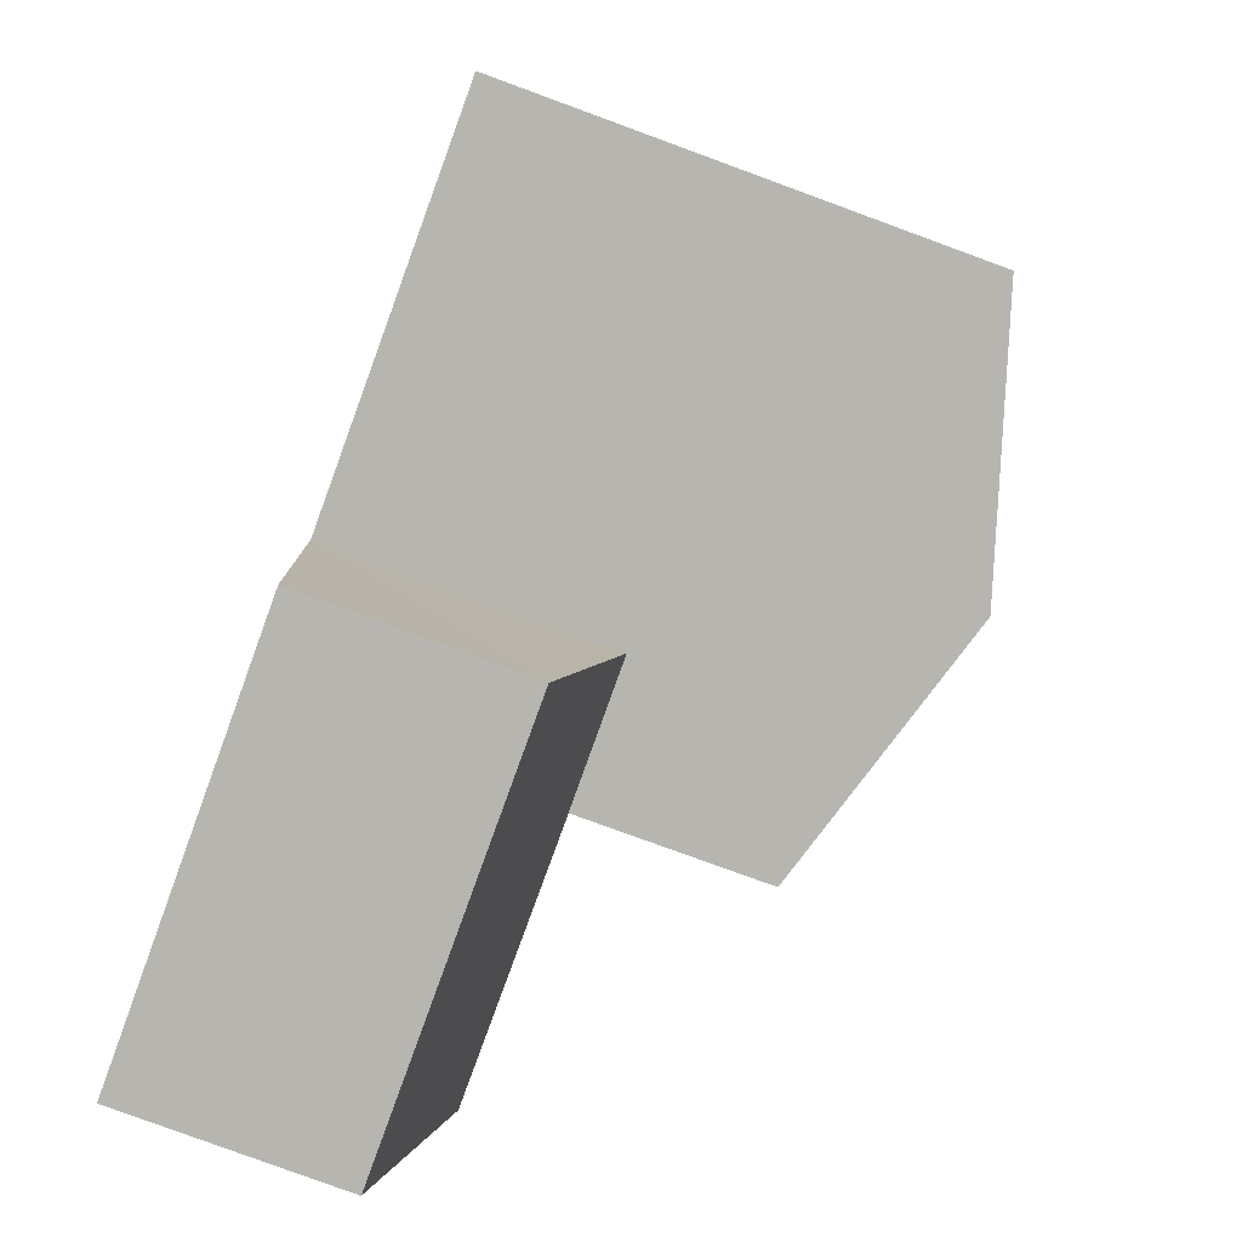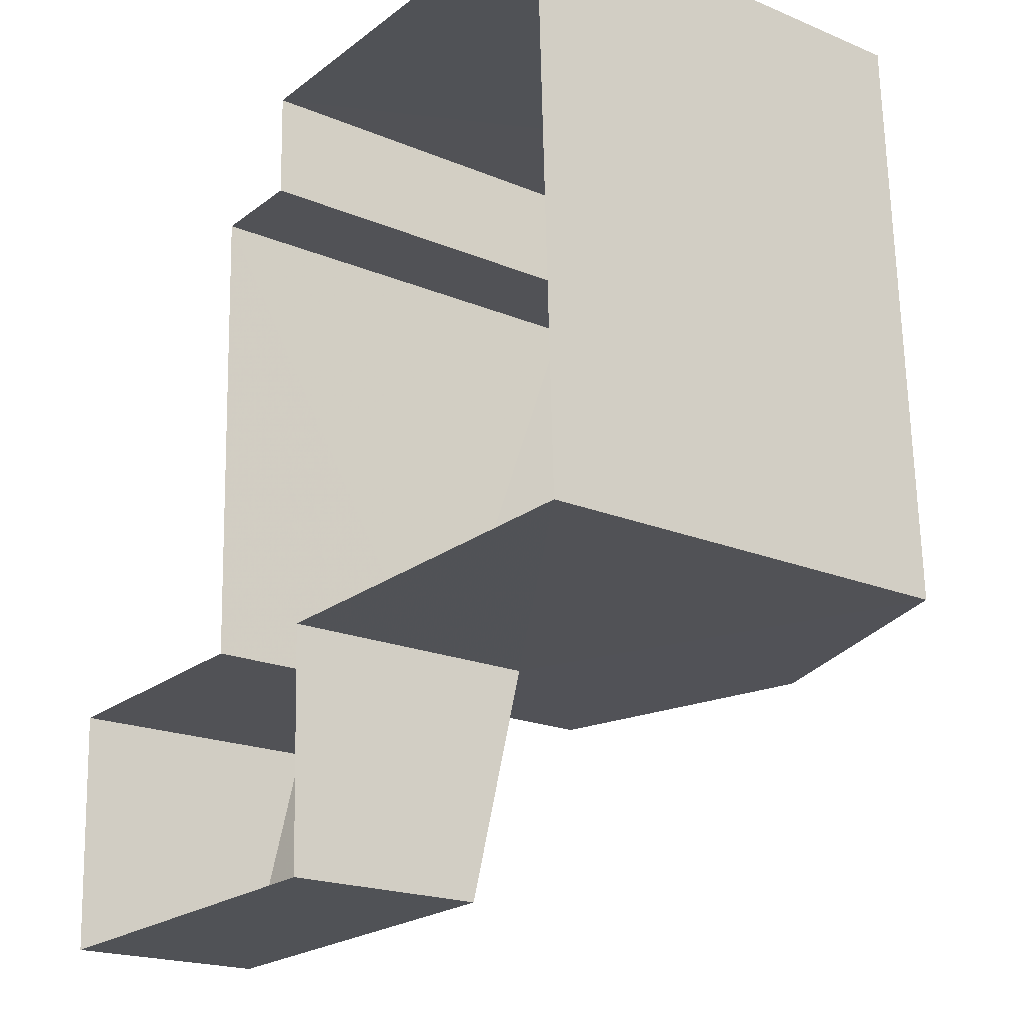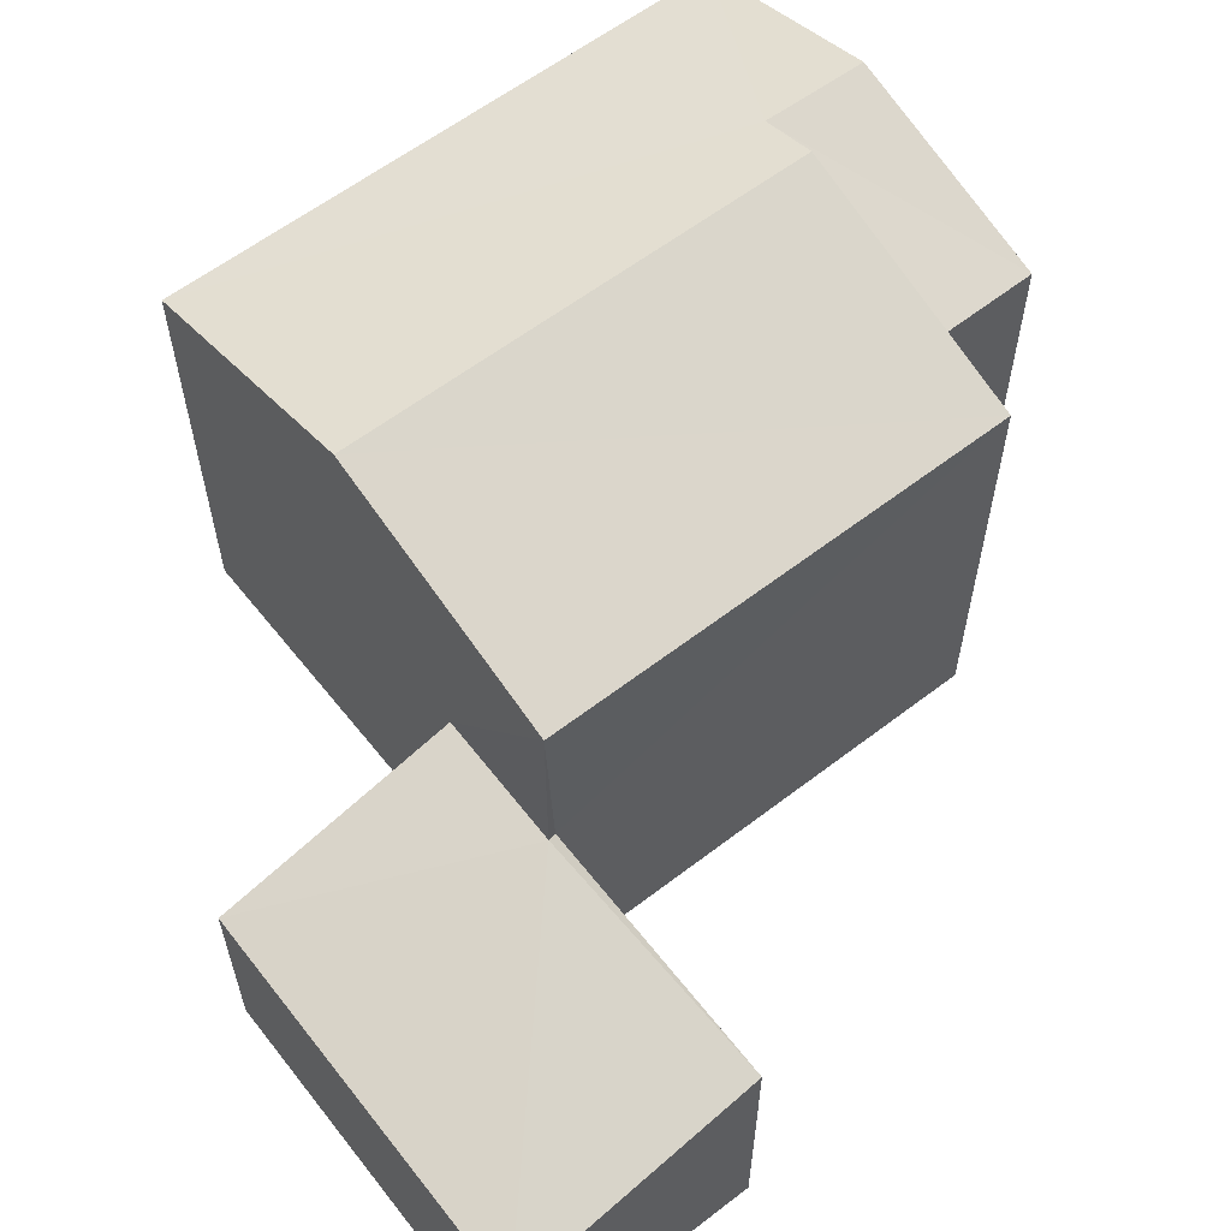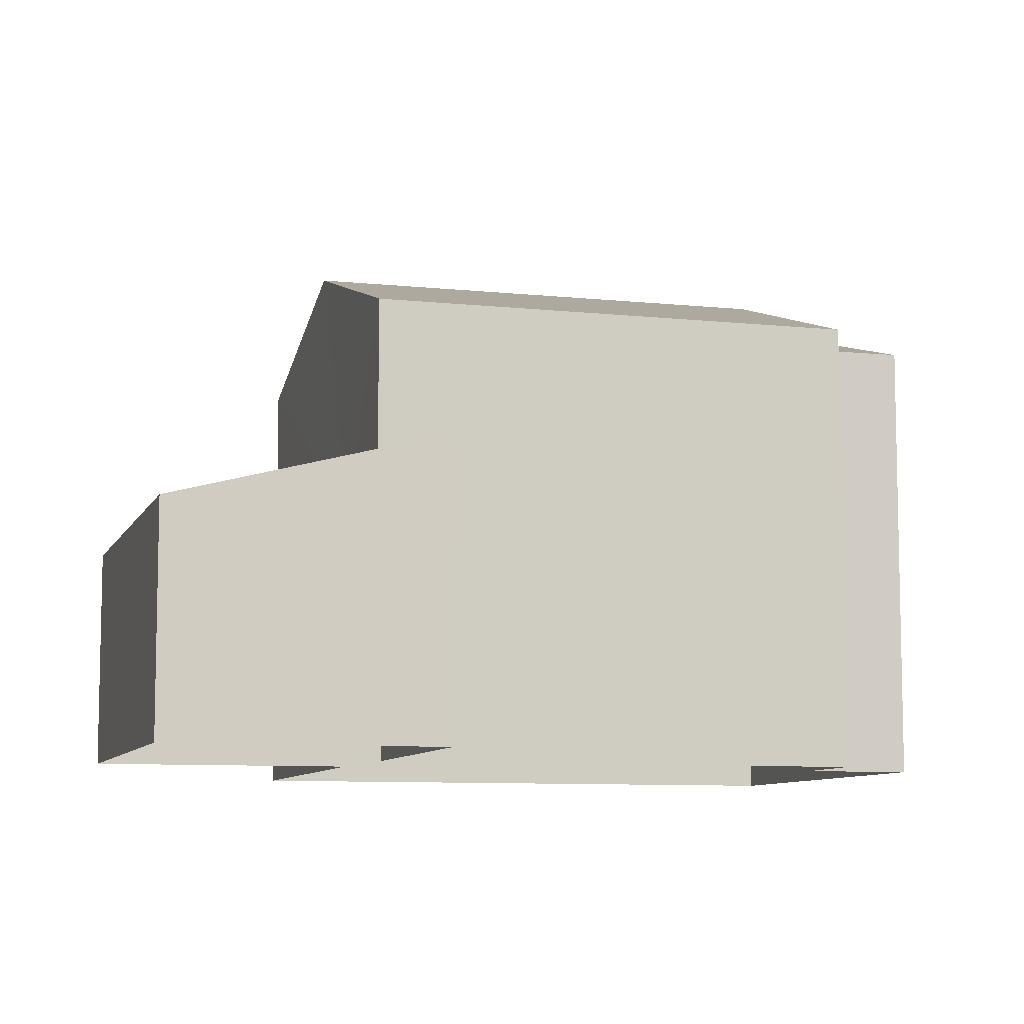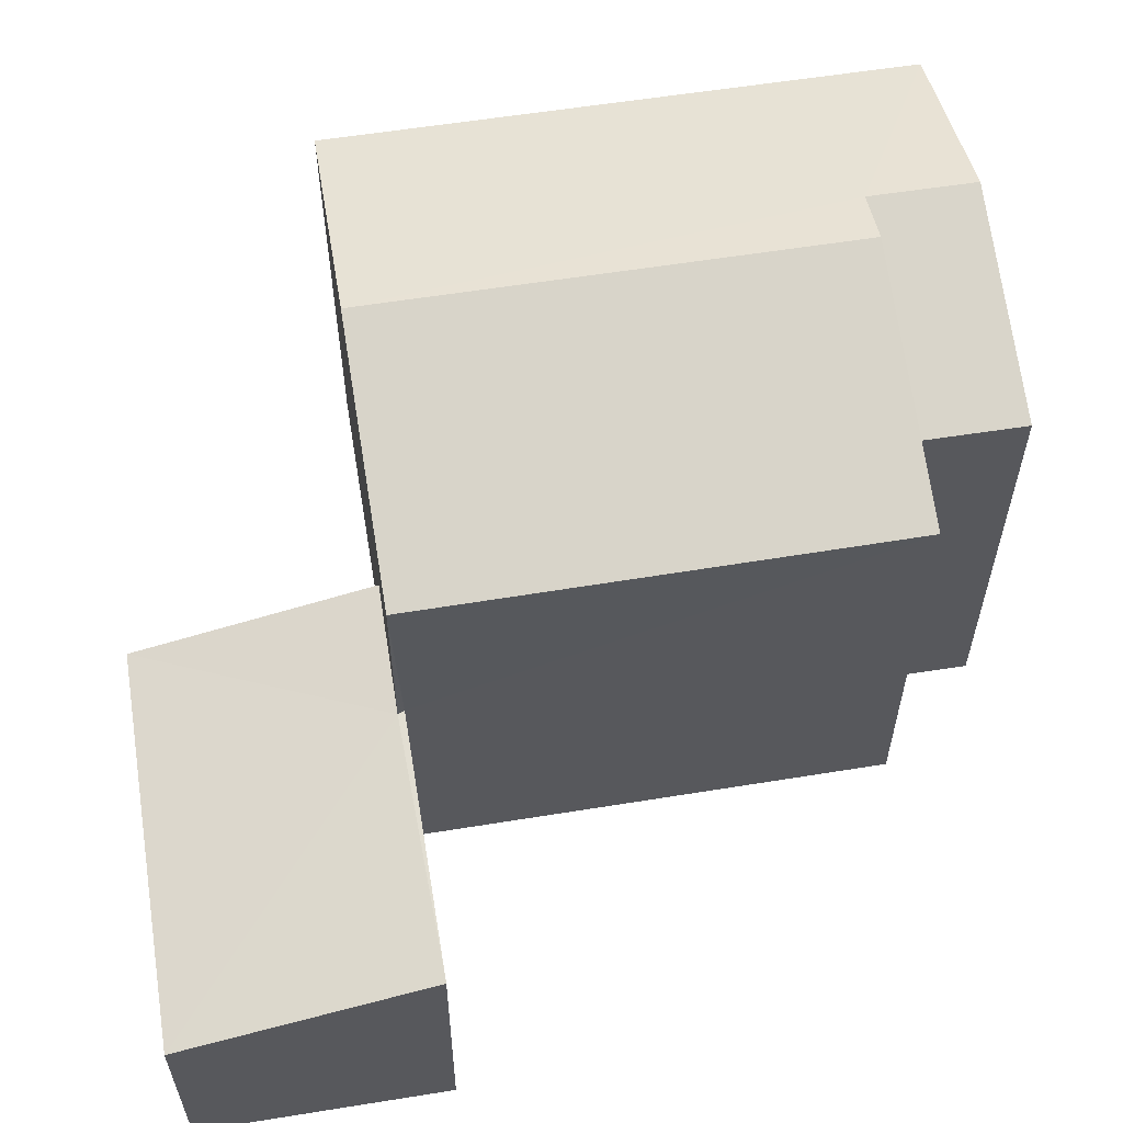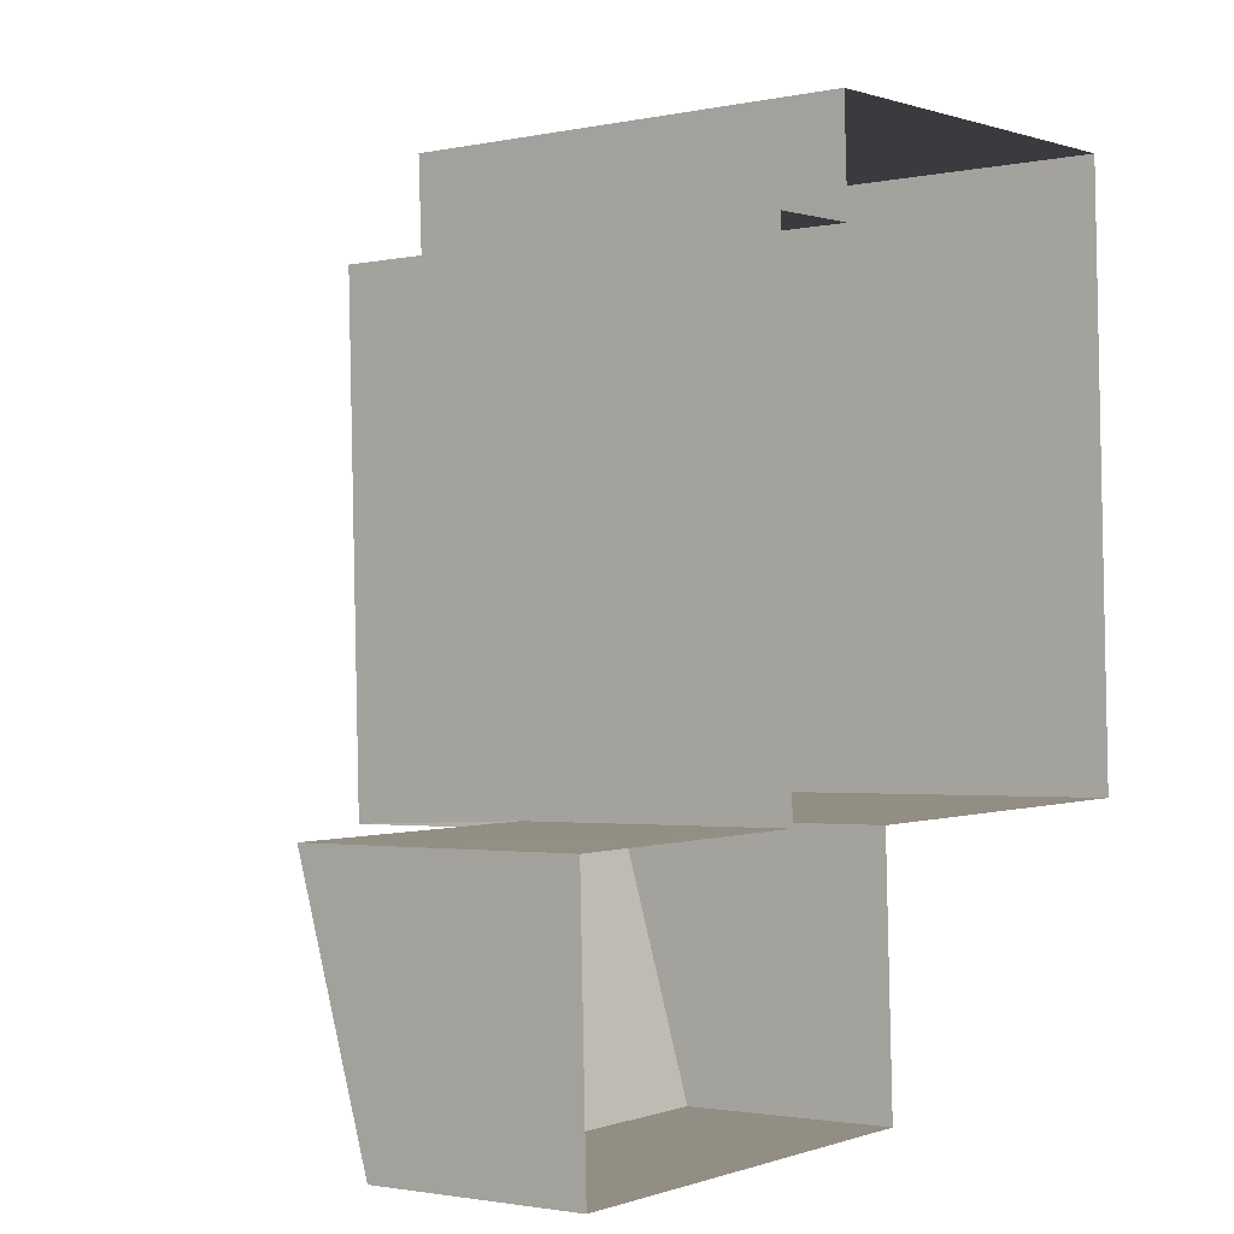
<metadata>
{"format":"obj","ext":"obj","renderer":"f3d","projection":"perspective","resolution":1024,"background":"white","views":[{"elev":-79.2,"azim":-110.1,"up":"+Y"},{"elev":-19.8,"azim":-127.8,"up":"+Y"},{"elev":60.4,"azim":50.0,"up":"+Z"},{"elev":-8.5,"azim":72.0,"up":"+Z"},{"elev":59.2,"azim":78.7,"up":"+Z"},{"elev":-1.9,"azim":126.8,"up":"+Y"}]}
</metadata>
<code>
v -3.728e+05 -1.046e+05 26.99
v -3.728e+05 -1.046e+05 26.99
v -3.728e+05 -1.046e+05 26.99
v -3.728e+05 -1.046e+05 26.99
v -3.728e+05 -1.046e+05 26.99
v -3.728e+05 -1.046e+05 26.99
v -3.728e+05 -1.046e+05 26.99
v -3.728e+05 -1.046e+05 26.99
v -3.728e+05 -1.046e+05 26.99
v -3.728e+05 -1.046e+05 26.99
v -3.728e+05 -1.046e+05 34.41
v -3.728e+05 -1.046e+05 33.49
v -3.728e+05 -1.046e+05 34.41
v -3.728e+05 -1.046e+05 33.49
v -3.728e+05 -1.046e+05 34.68
v -3.728e+05 -1.046e+05 33.5
v -3.728e+05 -1.046e+05 33.49
v -3.728e+05 -1.046e+05 34.68
v -3.728e+05 -1.046e+05 33.5
v -3.728e+05 -1.046e+05 33.49
v -3.728e+05 -1.046e+05 30.87
v -3.728e+05 -1.046e+05 29.96
v -3.728e+05 -1.046e+05 30.87
v -3.728e+05 -1.046e+05 29.96
v -3.728e+05 -1.046e+05 30.89
v -3.728e+05 -1.046e+05 30.89
f 1 2 3
f 4 1 3
f 5 6 7
f 2 6 3
f 5 7 8
f 9 3 5
f 10 5 8
f 3 6 5
f 11 12 13
f 11 14 12
f 15 16 17
f 18 15 17
f 15 11 19
f 19 11 20
f 15 18 11
f 20 11 13
f 21 22 23
f 22 24 23
f 23 25 26
f 23 24 25
f 19 8 7
f 19 20 8
f 6 2 22
f 21 6 22
f 24 1 4
f 25 24 4
f 21 7 6
f 19 7 21
f 19 21 15
f 21 23 16
f 21 16 15
f 9 14 17
f 17 14 18
f 9 5 14
f 18 14 11
f 3 9 26
f 9 17 26
f 26 16 23
f 26 17 16
f 3 25 4
f 3 26 25
f 12 10 13
f 10 8 13
f 8 20 13
f 14 10 12
f 14 5 10
f 22 2 1
f 24 22 1

</code>
